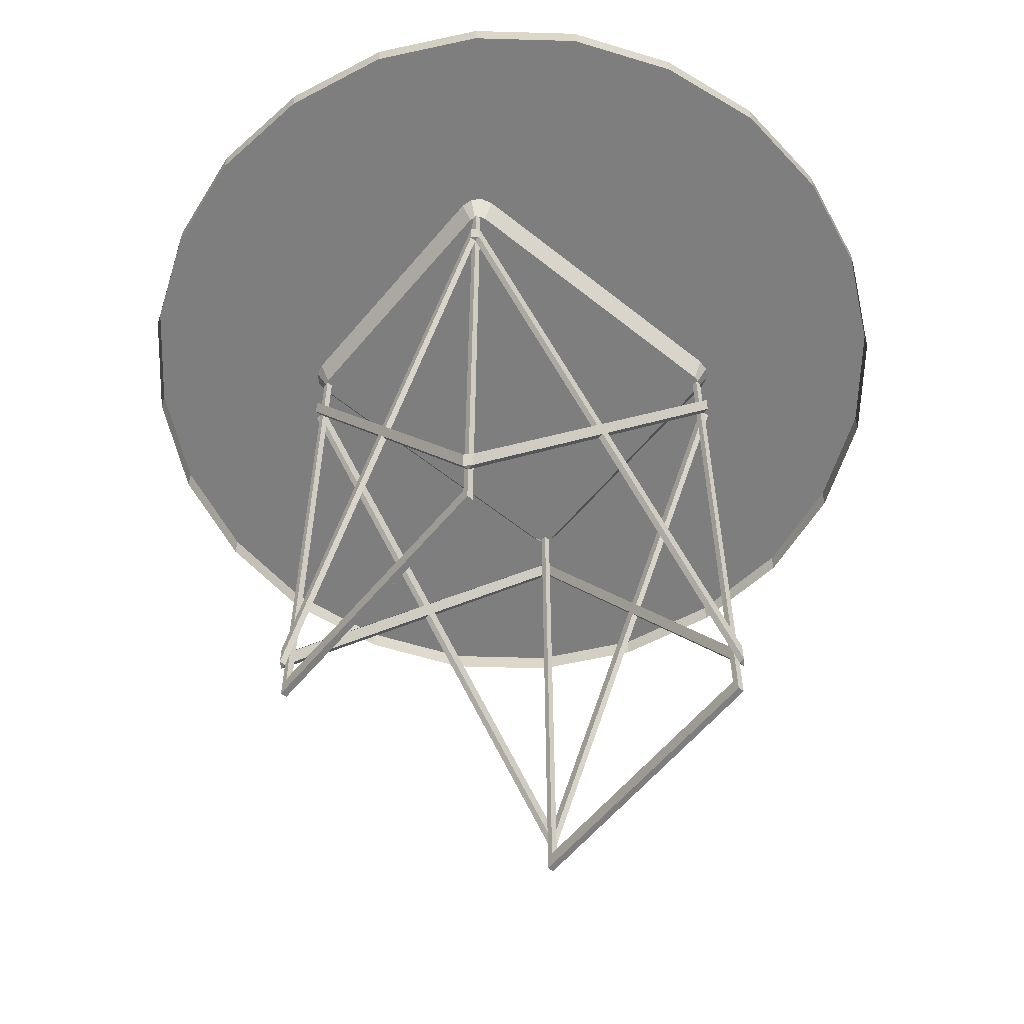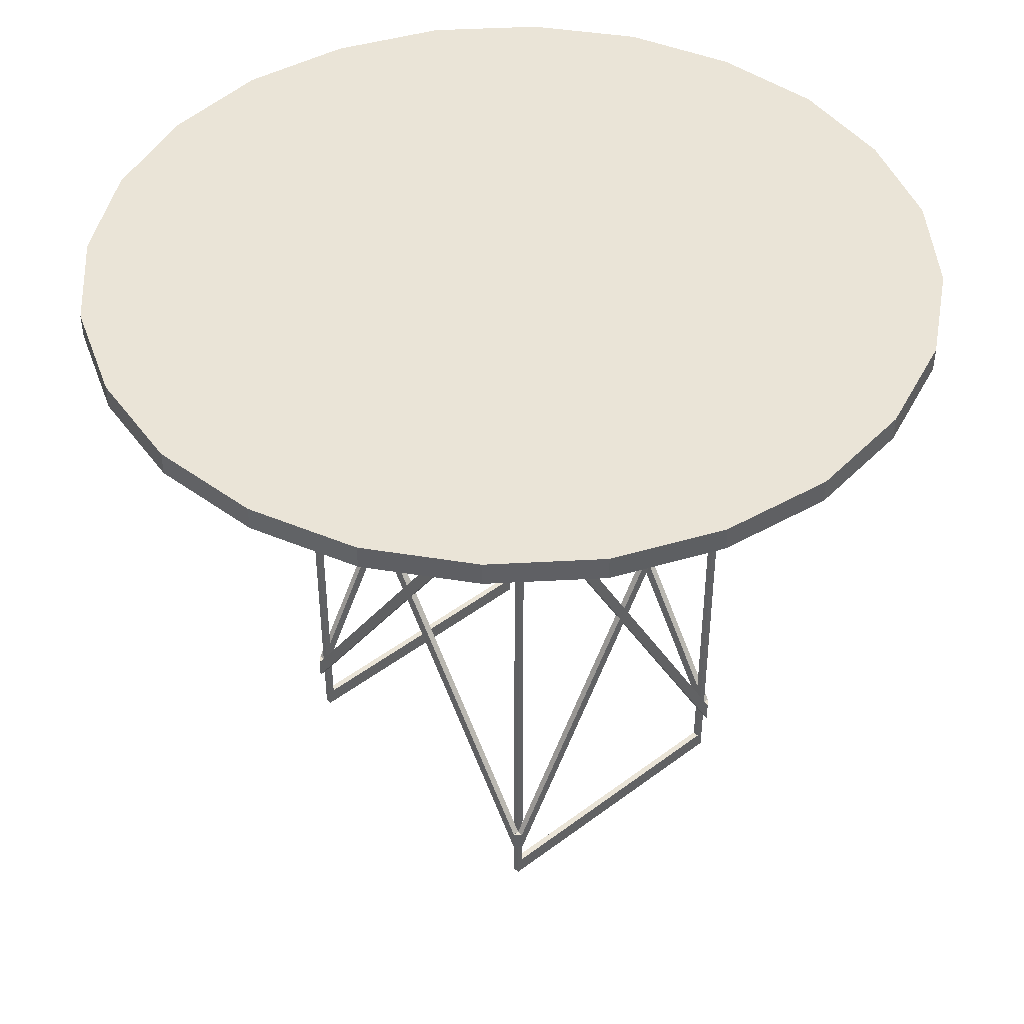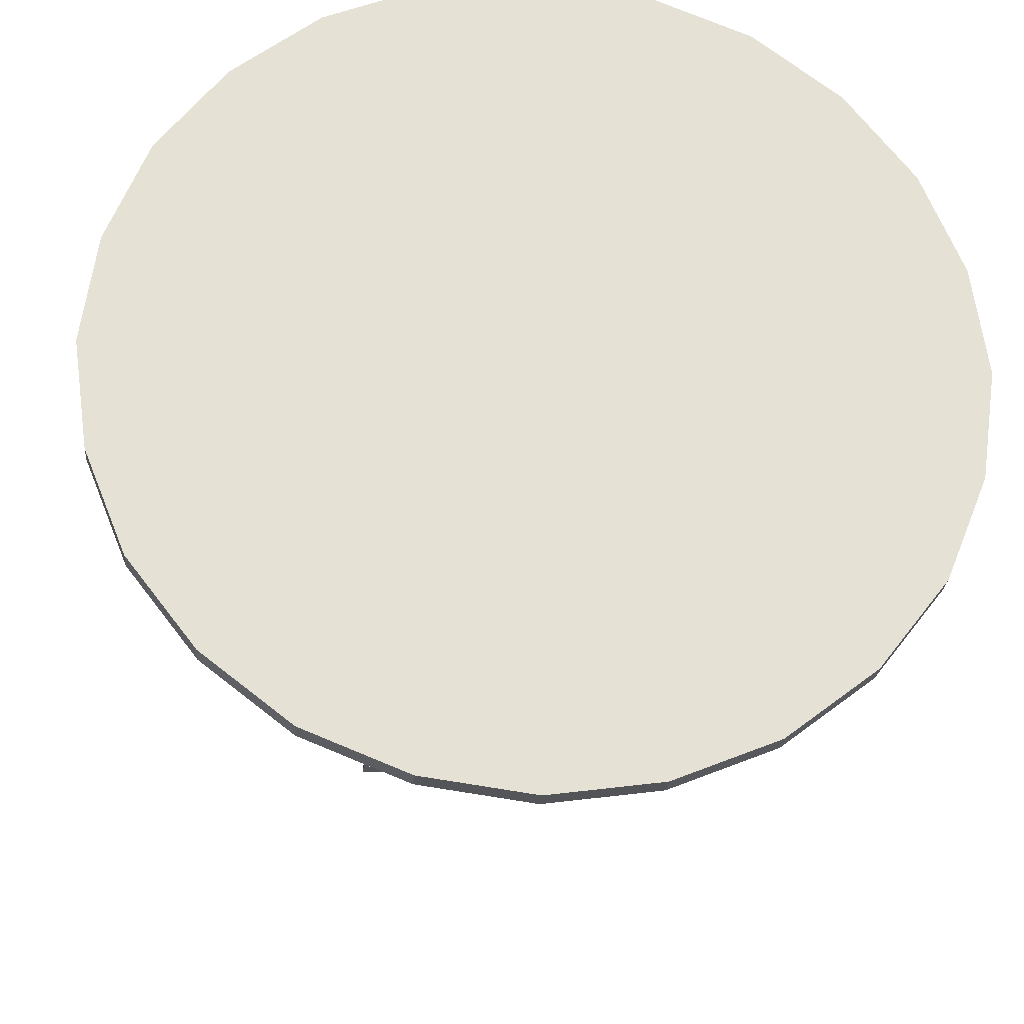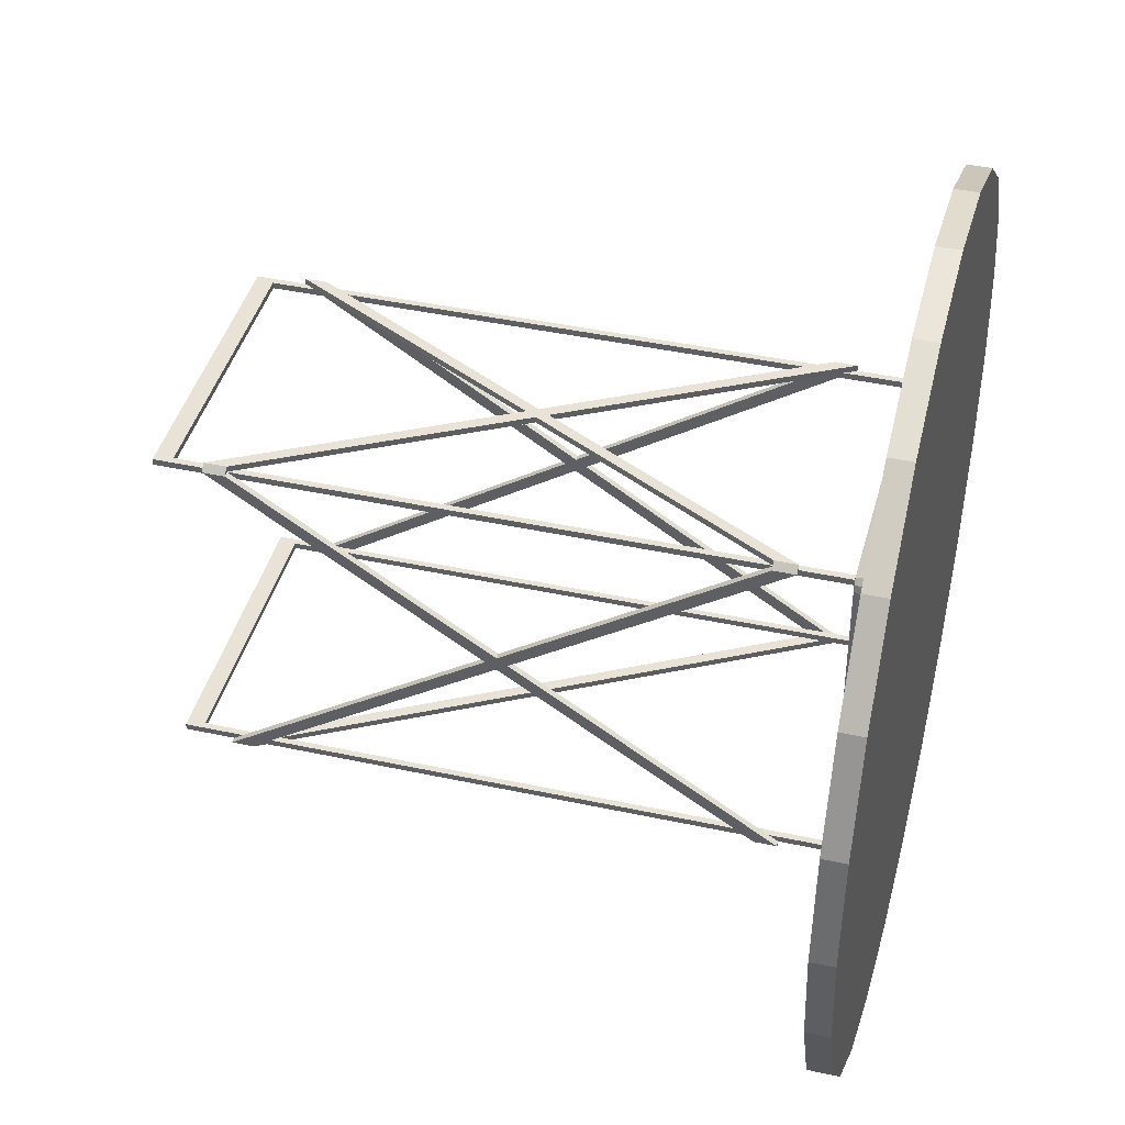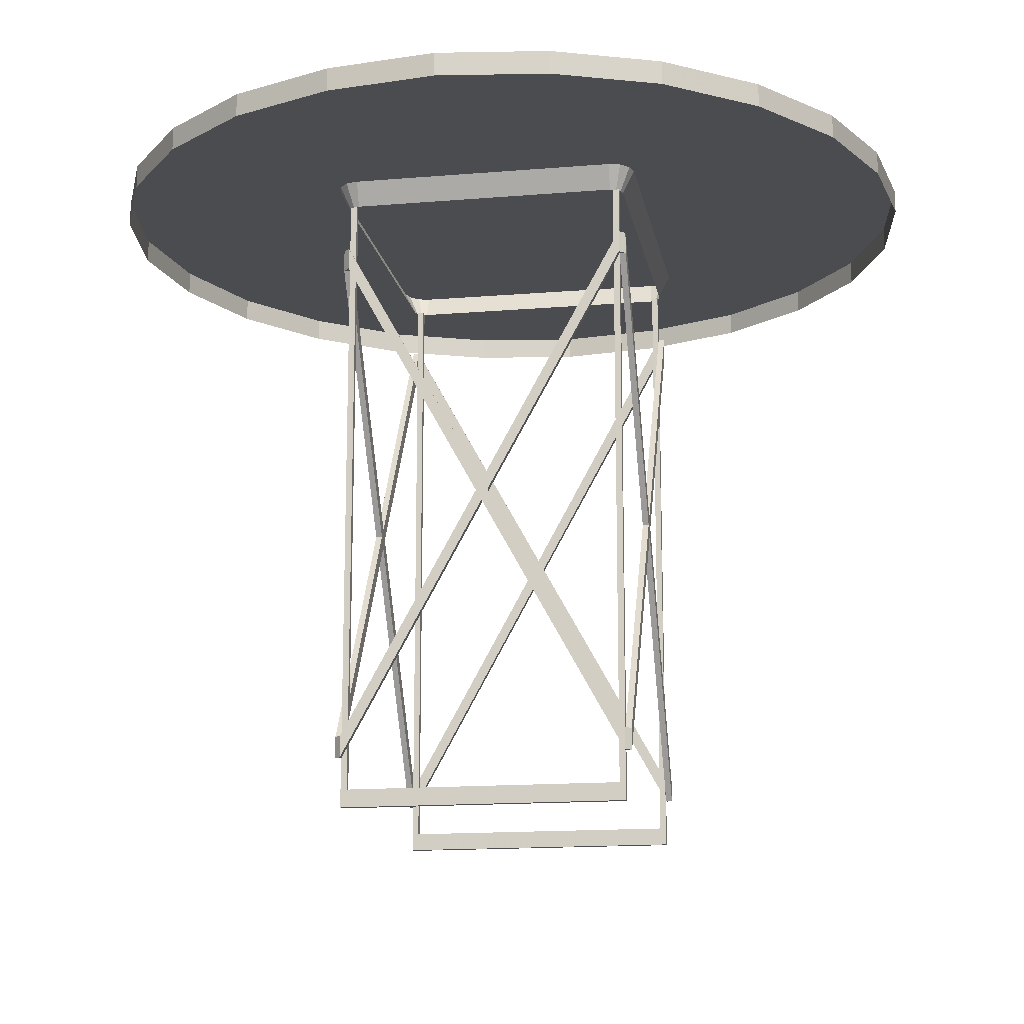
<metadata>
{"format":"obj","ext":"obj","renderer":"f3d","projection":"perspective","resolution":1024,"background":"white","views":[{"elev":-59.4,"azim":50.5,"up":"+Y"},{"elev":43.8,"azim":-41.5,"up":"+Y"},{"elev":-24.8,"azim":175.7,"up":"+Z"},{"elev":41.9,"azim":104.6,"up":"+Z"},{"elev":-15.1,"azim":10.1,"up":"+Y"}]}
</metadata>
<code>
v 0.3239 0.7652 0.3202
v 0.3239 0.7652 0.6798
v 0.3371 0.7388 0.3202
v 0.3371 0.7388 0.6798
v 0.6769 0.7652 0.3202
v 0.6637 0.7388 0.3202
v 0.6769 0.7652 0.6798
v 0.6637 0.7388 0.6798
v 0.3275 0.7652 0.307
v 0.3389 0.7388 0.3136
v 0.3437 0.7388 0.3087
v 0.3371 0.7652 0.2973
v 0.3503 0.7388 0.307
v 0.3503 0.7652 0.2938
v 0.6504 0.7652 0.2938
v 0.6505 0.7388 0.307
v 0.6571 0.7388 0.3087
v 0.6637 0.7652 0.2973
v 0.6619 0.7388 0.3136
v 0.6734 0.7652 0.307
v 0.3275 0.7652 0.693
v 0.3389 0.7388 0.6864
v 0.3437 0.7388 0.6912
v 0.3371 0.7652 0.7027
v 0.3503 0.7388 0.693
v 0.3503 0.7652 0.7062
v 0.6504 0.7652 0.7062
v 0.6505 0.7388 0.693
v 0.6571 0.7388 0.6912
v 0.6637 0.7652 0.7027
v 0.6619 0.7388 0.6864
v 0.6734 0.7652 0.693
v 0.9579 0.7916 0.6225
v 0.9114 0.7916 0.7375
v 0.975 0.7916 0.5
v 0.8354 0.7916 0.8354
v 0.7375 0.7916 0.9114
v 0.6225 0.7916 0.9579
v 0.5 0.7916 0.975
v 0.3775 0.7916 0.9579
v 0.2625 0.7916 0.9114
v 0.1646 0.7916 0.8354
v 0.08864 0.7916 0.7366
v 0.04208 0.7916 0.6225
v 0.025 0.7916 0.5
v 0.04208 0.7916 0.3775
v 0.08864 0.7916 0.2625
v 0.1646 0.7916 0.1646
v 0.2634 0.7916 0.08864
v 0.3775 0.7916 0.04208
v 0.5 0.7916 0.025
v 0.6225 0.7916 0.04208
v 0.7375 0.7916 0.08864
v 0.8354 0.7916 0.1646
v 0.9114 0.7916 0.2625
v 0.9579 0.7916 0.3775
v 0.5 0.7652 0.975
v 0.3775 0.7652 0.9579
v 0.2625 0.7652 0.9114
v 0.1646 0.7652 0.8354
v 0.08864 0.7652 0.7366
v 0.04208 0.7652 0.6225
v 0.025 0.7652 0.5
v 0.04208 0.7652 0.3775
v 0.08864 0.7652 0.2625
v 0.1646 0.7652 0.1646
v 0.2634 0.7652 0.08864
v 0.3775 0.7652 0.04208
v 0.5 0.7652 0.025
v 0.6225 0.7652 0.04208
v 0.7375 0.7652 0.08864
v 0.8354 0.7652 0.1646
v 0.9114 0.7652 0.2625
v 0.9579 0.7652 0.3775
v 0.975 0.7652 0.5
v 0.9579 0.7652 0.6225
v 0.9114 0.7652 0.7375
v 0.8354 0.7652 0.8354
v 0.7375 0.7652 0.9114
v 0.6225 0.7652 0.9579
v 0.6605 0.08015 0.3082
v 0.6605 0.0799 0.3012
v 0.6676 0.08015 0.3082
v 0.6676 0.1043 0.3082
v 0.6605 0.1043 0.3012
v 0.6605 0.1043 0.3081
v 0.6605 0.6594 0.3012
v 0.6676 0.6594 0.3082
v 0.6605 0.6594 0.3082
v 0.6605 0.684 0.3082
v 0.6676 0.684 0.3082
v 0.6605 0.684 0.3012
v 0.3403 0.08015 0.3082
v 0.3333 0.08015 0.3082
v 0.3403 0.0799 0.3012
v 0.3333 0.1043 0.3082
v 0.3403 0.1043 0.3012
v 0.3403 0.1043 0.3081
v 0.3403 0.6594 0.3012
v 0.3403 0.6594 0.3082
v 0.3333 0.6594 0.3082
v 0.3403 0.684 0.3082
v 0.3403 0.684 0.3012
v 0.3333 0.684 0.3082
v 0.6605 0.08015 0.6918
v 0.6676 0.08015 0.6918
v 0.6605 0.0799 0.6988
v 0.6676 0.1043 0.6918
v 0.6605 0.1043 0.6988
v 0.6605 0.1043 0.6919
v 0.6605 0.6594 0.6988
v 0.6605 0.6594 0.6918
v 0.6676 0.6594 0.6918
v 0.6605 0.684 0.6918
v 0.6605 0.684 0.6988
v 0.6676 0.684 0.6918
v 0.3403 0.08015 0.6918
v 0.3403 0.0799 0.6988
v 0.3333 0.08015 0.6918
v 0.3333 0.1043 0.6918
v 0.3403 0.1043 0.6988
v 0.3403 0.1043 0.6919
v 0.3403 0.6594 0.6988
v 0.3333 0.6594 0.6918
v 0.3403 0.6594 0.6918
v 0.3403 0.684 0.6918
v 0.3333 0.684 0.6918
v 0.3403 0.684 0.6988
v 0.6676 0.08023 0.3082
v 0.6676 0.3705 0.5
v 0.6605 0.08023 0.3082
v 0.6605 0.3705 0.5
v 0.6676 0.382 0.5077
v 0.6605 0.382 0.5077
v 0.6676 0.3938 0.5
v 0.6605 0.3938 0.5
v 0.6676 0.382 0.4923
v 0.6676 0.1036 0.3082
v 0.6605 0.382 0.4923
v 0.6605 0.1036 0.3082
v 0.6605 0.1043 0.6918
v 0.6676 0.1036 0.6918
v 0.6605 0.1036 0.6918
v 0.3333 0.08023 0.3082
v 0.3403 0.08023 0.3082
v 0.3333 0.3705 0.5
v 0.3403 0.3705 0.5
v 0.3333 0.382 0.5077
v 0.3403 0.382 0.5077
v 0.3333 0.3938 0.5
v 0.3403 0.3938 0.5
v 0.3333 0.382 0.4923
v 0.3403 0.382 0.4923
v 0.3333 0.1036 0.3082
v 0.3403 0.1036 0.3082
v 0.3403 0.1043 0.6918
v 0.3333 0.1036 0.6918
v 0.3403 0.1036 0.6918
v 0.5005 0.3937 0.3012
v 0.5005 0.3937 0.3081
v 0.494 0.382 0.3012
v 0.494 0.382 0.3081
v 0.5005 0.3703 0.3012
v 0.3403 0.0799 0.3081
v 0.5005 0.3703 0.3081
v 0.5069 0.382 0.3012
v 0.6605 0.6604 0.3012
v 0.5069 0.382 0.3081
v 0.6605 0.6604 0.3082
v 0.6605 0.0799 0.3081
v 0.6605 0.1035 0.3012
v 0.6605 0.1035 0.3081
v 0.5005 0.3937 0.6988
v 0.5005 0.3937 0.6919
v 0.494 0.382 0.6988
v 0.494 0.382 0.6919
v 0.3403 0.0799 0.6919
v 0.5005 0.3703 0.6988
v 0.5005 0.3703 0.6919
v 0.5069 0.382 0.6988
v 0.6605 0.6604 0.6988
v 0.5069 0.382 0.6919
v 0.6605 0.6604 0.6918
v 0.6605 0.0799 0.6919
v 0.6605 0.1035 0.6988
v 0.6605 0.1035 0.6919
v 0.6535 0.7388 0.3152
v 0.6535 0.7388 0.3082
v 0.6535 0.04483 0.3152
v 0.6535 0.04483 0.3081
v 0.3474 0.04483 0.3152
v 0.3474 0.04483 0.3081
v 0.3474 0.7388 0.3152
v 0.3474 0.7388 0.3082
v 0.3403 0.7388 0.3152
v 0.3403 0.7388 0.3082
v 0.3403 0.025 0.3152
v 0.3403 0.025 0.3081
v 0.6605 0.025 0.3152
v 0.6605 0.025 0.3081
v 0.6605 0.7388 0.3152
v 0.6605 0.7388 0.3082
v 0.6535 0.7388 0.6848
v 0.6535 0.04483 0.6848
v 0.6535 0.7388 0.6918
v 0.6535 0.04483 0.6919
v 0.3474 0.04483 0.6848
v 0.3474 0.04483 0.6919
v 0.3474 0.7388 0.6848
v 0.3474 0.7388 0.6918
v 0.3403 0.7388 0.6848
v 0.3403 0.025 0.6848
v 0.3403 0.7388 0.6918
v 0.3403 0.025 0.6919
v 0.6605 0.025 0.6848
v 0.6605 0.025 0.6919
v 0.6605 0.7388 0.6848
v 0.6605 0.7388 0.6918
f 1 2 3
f 4 3 2
f 5 6 7
f 8 7 6
f 1 3 9
f 10 9 3
f 11 12 10
f 9 10 12
f 13 14 11
f 12 11 14
f 15 14 16
f 13 16 14
f 17 18 16
f 15 16 18
f 19 20 17
f 18 17 20
f 19 6 20
f 5 20 6
f 2 21 4
f 22 4 21
f 23 22 24
f 21 24 22
f 25 23 26
f 24 26 23
f 27 28 26
f 25 26 28
f 29 28 30
f 27 30 28
f 31 29 32
f 30 32 29
f 31 32 8
f 7 8 32
f 7 32 5
f 30 5 32
f 30 27 5
f 26 5 27
f 26 24 5
f 21 5 24
f 21 2 5
f 1 5 2
f 1 9 5
f 12 5 9
f 12 14 5
f 15 5 14
f 15 18 5
f 20 5 18
f 33 34 35
f 36 35 34
f 36 37 35
f 38 35 37
f 38 39 35
f 40 35 39
f 40 41 35
f 42 35 41
f 42 43 35
f 44 35 43
f 44 45 35
f 46 35 45
f 46 47 35
f 48 35 47
f 48 49 35
f 50 35 49
f 50 51 35
f 52 35 51
f 52 53 35
f 54 35 53
f 54 55 35
f 56 35 55
f 39 57 40
f 58 40 57
f 40 58 41
f 59 41 58
f 41 59 42
f 60 42 59
f 42 60 43
f 61 43 60
f 43 61 44
f 62 44 61
f 44 62 45
f 63 45 62
f 45 63 46
f 64 46 63
f 46 64 47
f 65 47 64
f 47 65 48
f 66 48 65
f 48 66 49
f 67 49 66
f 49 67 50
f 68 50 67
f 50 68 51
f 69 51 68
f 51 69 52
f 70 52 69
f 52 70 53
f 71 53 70
f 53 71 54
f 72 54 71
f 54 72 55
f 73 55 72
f 55 73 56
f 74 56 73
f 56 74 35
f 75 35 74
f 35 75 33
f 76 33 75
f 33 76 34
f 77 34 76
f 34 77 36
f 78 36 77
f 36 78 37
f 79 37 78
f 37 79 38
f 80 38 79
f 38 80 39
f 57 39 80
f 1 3 2
f 4 2 3
f 5 7 6
f 8 6 7
f 1 9 3
f 10 3 9
f 11 10 12
f 9 12 10
f 13 11 14
f 12 14 11
f 15 16 14
f 13 14 16
f 17 16 18
f 15 18 16
f 19 17 20
f 18 20 17
f 19 20 6
f 5 6 20
f 2 4 21
f 22 21 4
f 23 24 22
f 21 22 24
f 25 26 23
f 24 23 26
f 27 26 28
f 25 28 26
f 29 30 28
f 27 28 30
f 31 32 29
f 30 29 32
f 31 8 32
f 7 32 8
f 7 5 32
f 30 32 5
f 30 5 27
f 26 27 5
f 26 5 24
f 21 24 5
f 21 5 2
f 1 2 5
f 1 5 9
f 12 9 5
f 12 5 14
f 15 14 5
f 15 5 18
f 20 18 5
f 33 35 34
f 36 34 35
f 36 35 37
f 38 37 35
f 38 35 39
f 40 39 35
f 40 35 41
f 42 41 35
f 42 35 43
f 44 43 35
f 44 35 45
f 46 45 35
f 46 35 47
f 48 47 35
f 48 35 49
f 50 49 35
f 50 35 51
f 52 51 35
f 52 35 53
f 54 53 35
f 54 35 55
f 56 55 35
f 39 40 57
f 58 57 40
f 40 41 58
f 59 58 41
f 41 42 59
f 60 59 42
f 42 43 60
f 61 60 43
f 43 44 61
f 62 61 44
f 44 45 62
f 63 62 45
f 45 46 63
f 64 63 46
f 46 47 64
f 65 64 47
f 47 48 65
f 66 65 48
f 48 49 66
f 67 66 49
f 49 50 67
f 68 67 50
f 50 51 68
f 69 68 51
f 51 52 69
f 70 69 52
f 52 53 70
f 71 70 53
f 53 54 71
f 72 71 54
f 54 55 72
f 73 72 55
f 55 56 73
f 74 73 56
f 56 35 74
f 75 74 35
f 35 33 75
f 76 75 33
f 33 34 76
f 77 76 34
f 34 36 77
f 78 77 36
f 36 37 78
f 79 78 37
f 37 38 79
f 80 79 38
f 38 39 80
f 57 80 39
f 81 82 83
f 84 83 85
f 82 85 83
f 86 84 85
f 87 88 89
f 90 91 92
f 87 92 88
f 91 88 92
f 93 94 95
f 96 97 94
f 95 94 97
f 98 97 96
f 99 100 101
f 102 103 104
f 99 101 103
f 104 103 101
f 105 106 107
f 108 109 106
f 107 106 109
f 110 109 108
f 111 112 113
f 114 115 116
f 111 113 115
f 116 115 113
f 117 118 119
f 120 119 121
f 118 121 119
f 122 120 121
f 123 124 125
f 126 127 128
f 123 128 124
f 127 124 128
f 129 130 131
f 132 131 130
f 133 113 134
f 112 134 113
f 116 135 114
f 136 114 135
f 137 138 139
f 140 139 138
f 91 90 108
f 141 108 90
f 106 105 88
f 89 88 105
f 135 116 133
f 113 133 116
f 138 137 129
f 130 129 137
f 142 106 91
f 88 91 106
f 136 134 114
f 112 114 134
f 140 131 139
f 132 139 131
f 143 90 105
f 89 105 90
f 144 145 146
f 147 146 145
f 148 149 124
f 125 124 149
f 127 126 150
f 151 150 126
f 152 153 154
f 155 154 153
f 104 120 102
f 156 102 120
f 119 101 117
f 100 117 101
f 150 148 127
f 124 127 148
f 154 144 152
f 146 152 144
f 157 104 119
f 101 119 104
f 151 126 149
f 125 149 126
f 155 153 145
f 147 145 153
f 158 117 102
f 100 102 117
f 92 159 90
f 160 90 159
f 161 97 162
f 98 162 97
f 95 163 164
f 165 164 163
f 166 167 168
f 169 168 167
f 82 170 99
f 100 99 170
f 103 102 171
f 172 171 102
f 95 97 163
f 161 163 97
f 87 166 92
f 159 92 166
f 103 85 99
f 82 99 85
f 164 165 98
f 162 98 165
f 89 90 168
f 160 168 90
f 102 100 86
f 170 86 100
f 115 114 173
f 174 173 114
f 175 176 121
f 122 121 176
f 118 177 178
f 179 178 177
f 180 181 182
f 183 182 181
f 107 123 184
f 125 184 123
f 128 185 126
f 186 126 185
f 118 178 121
f 175 121 178
f 111 115 180
f 173 180 115
f 128 123 109
f 107 109 123
f 177 122 179
f 176 179 122
f 112 182 114
f 174 114 182
f 126 110 125
f 184 125 110
f 187 188 189
f 190 189 188
f 189 190 191
f 192 191 190
f 191 192 193
f 194 193 192
f 195 196 197
f 198 197 196
f 197 198 199
f 200 199 198
f 199 200 201
f 202 201 200
f 195 197 193
f 191 193 197
f 197 199 191
f 189 191 199
f 199 201 189
f 187 189 201
f 196 194 198
f 192 198 194
f 198 192 200
f 190 200 192
f 200 190 202
f 188 202 190
f 203 204 205
f 206 205 204
f 204 207 206
f 208 206 207
f 207 209 208
f 210 208 209
f 211 212 213
f 214 213 212
f 212 215 214
f 216 214 215
f 215 217 216
f 218 216 217
f 211 209 212
f 207 212 209
f 212 207 215
f 204 215 207
f 215 204 217
f 203 217 204
f 213 214 210
f 208 210 214
f 214 216 208
f 206 208 216
f 216 218 206
f 205 206 218
f 217 203 205
f 205 218 217
f 210 209 211
f 211 213 210
f 188 187 201
f 201 202 188
f 195 193 194
f 194 196 195
f 106 142 91
f 91 108 106
f 181 180 182
f 182 183 181
f 180 173 174
f 174 182 180
f 112 111 180
f 180 182 112
f 176 175 178
f 178 179 176
f 104 157 119
f 119 120 104
f 167 166 168
f 168 169 167
f 160 159 166
f 166 168 160
f 166 87 89
f 89 168 166
f 163 161 162
f 162 165 163
f 145 144 154
f 154 155 145
f 152 146 147
f 147 153 152
f 149 148 150
f 150 151 149
f 138 129 131
f 131 140 138
f 132 130 137
f 137 139 132
f 135 133 134
f 134 136 135

</code>
